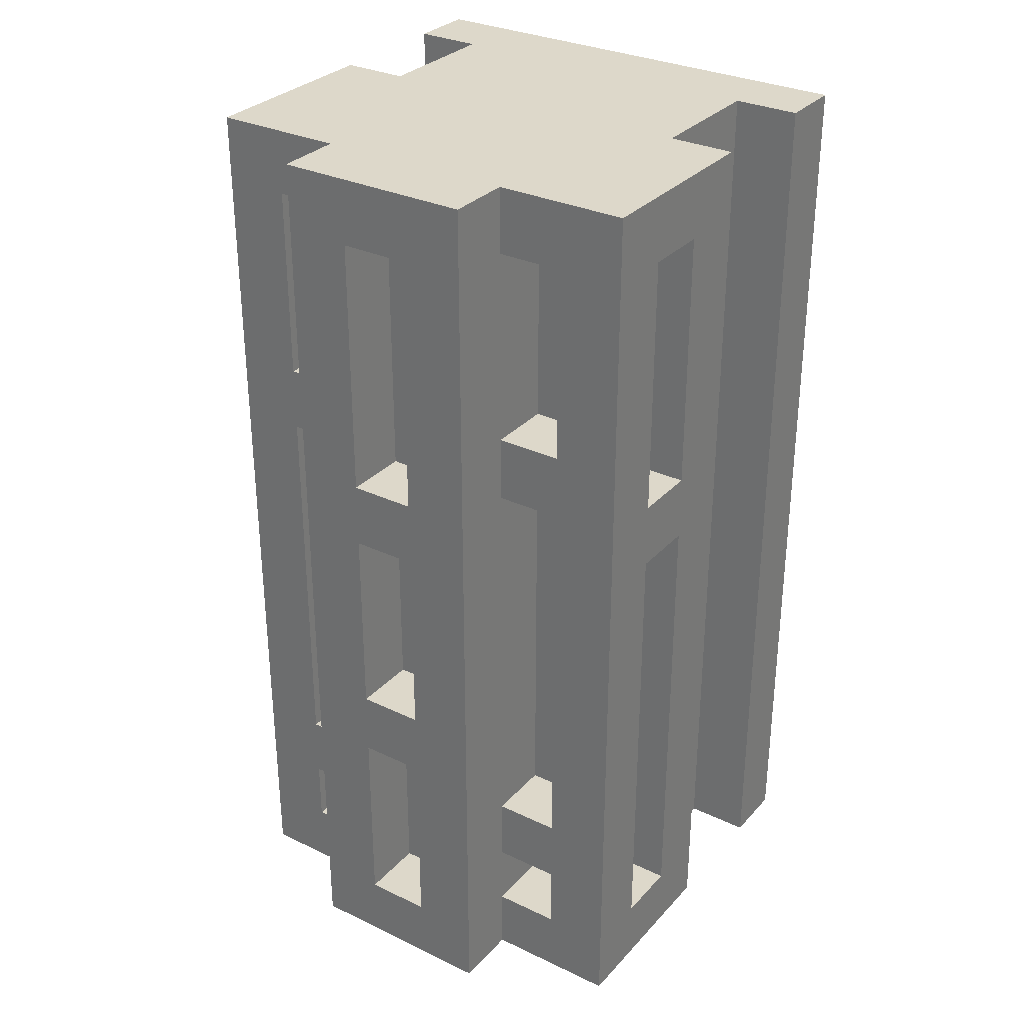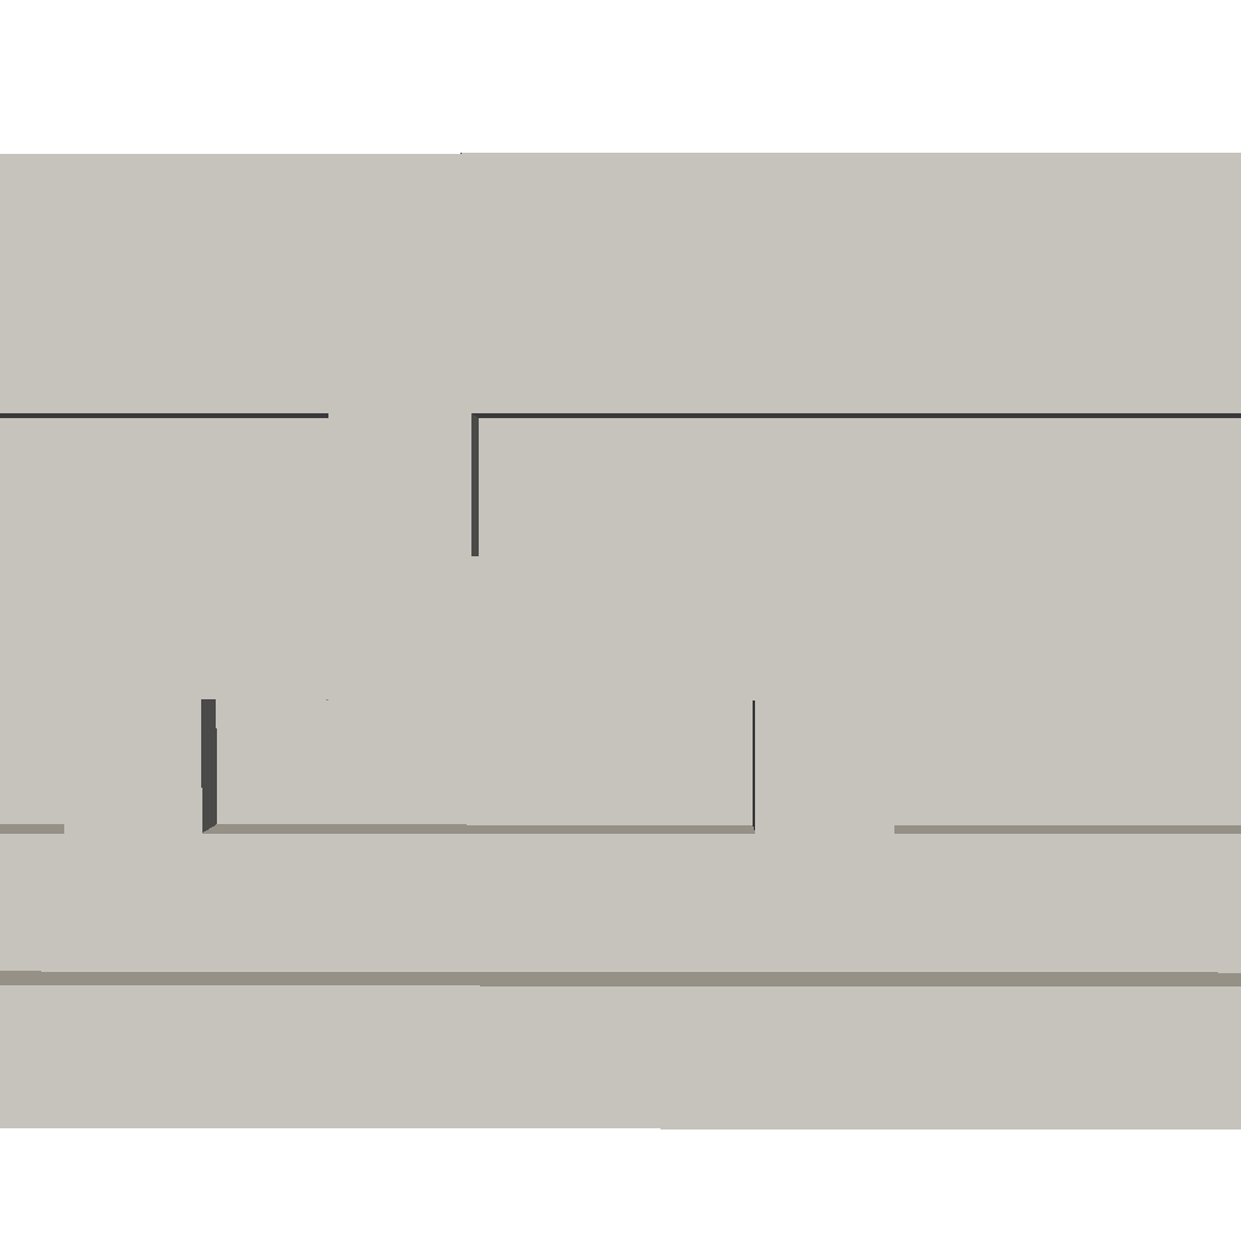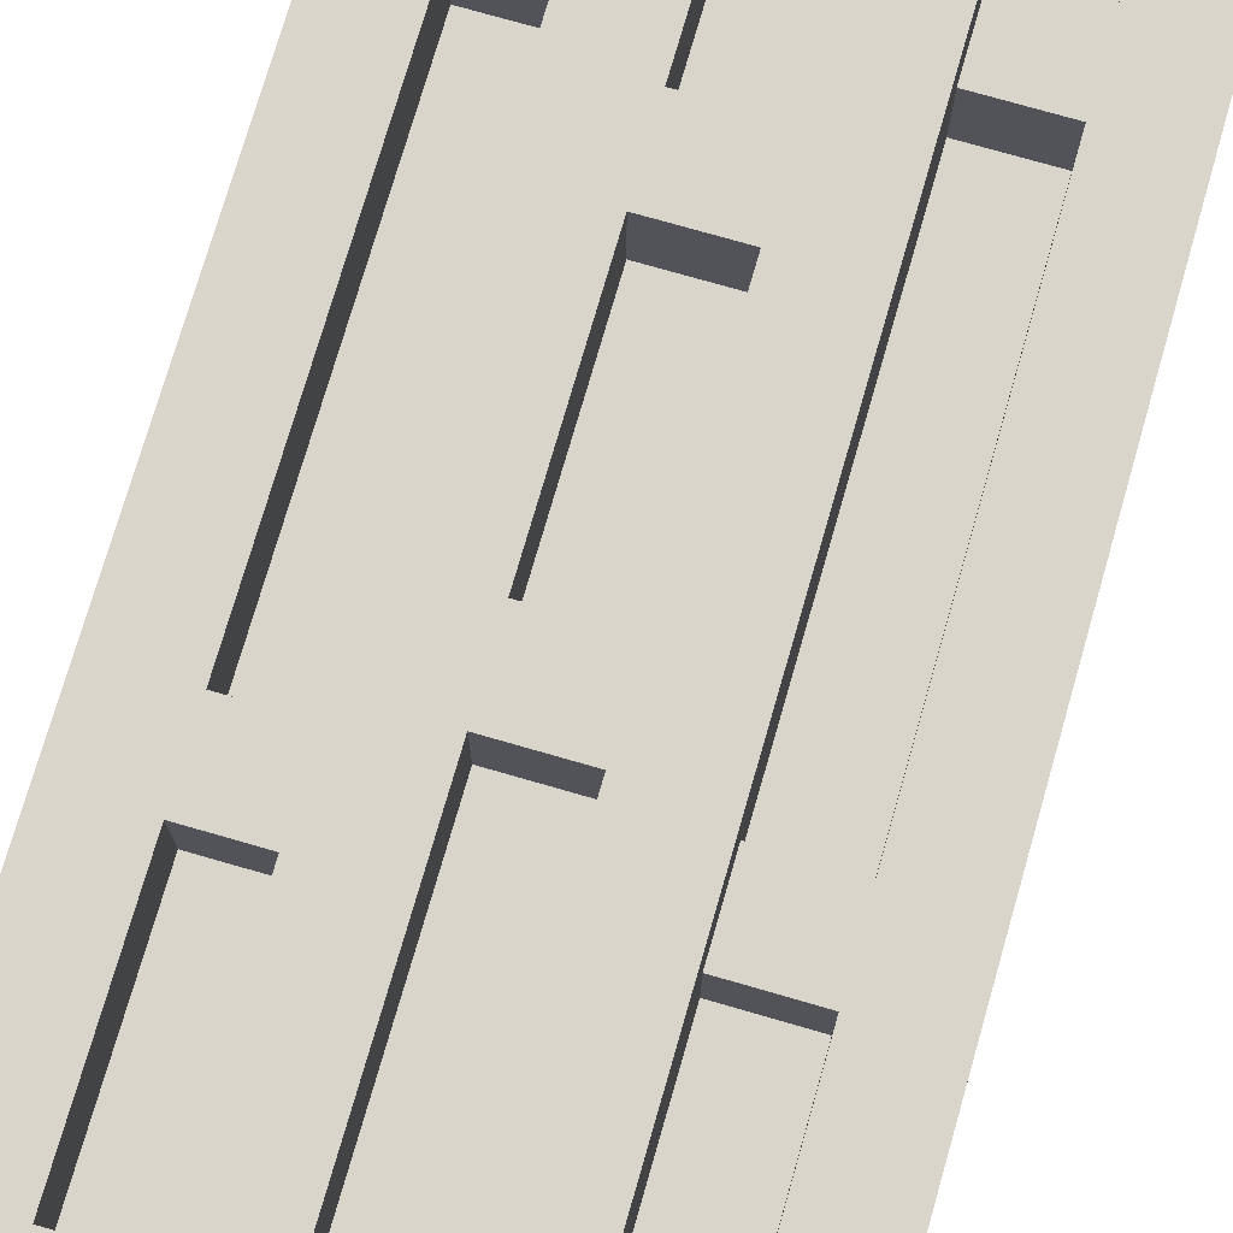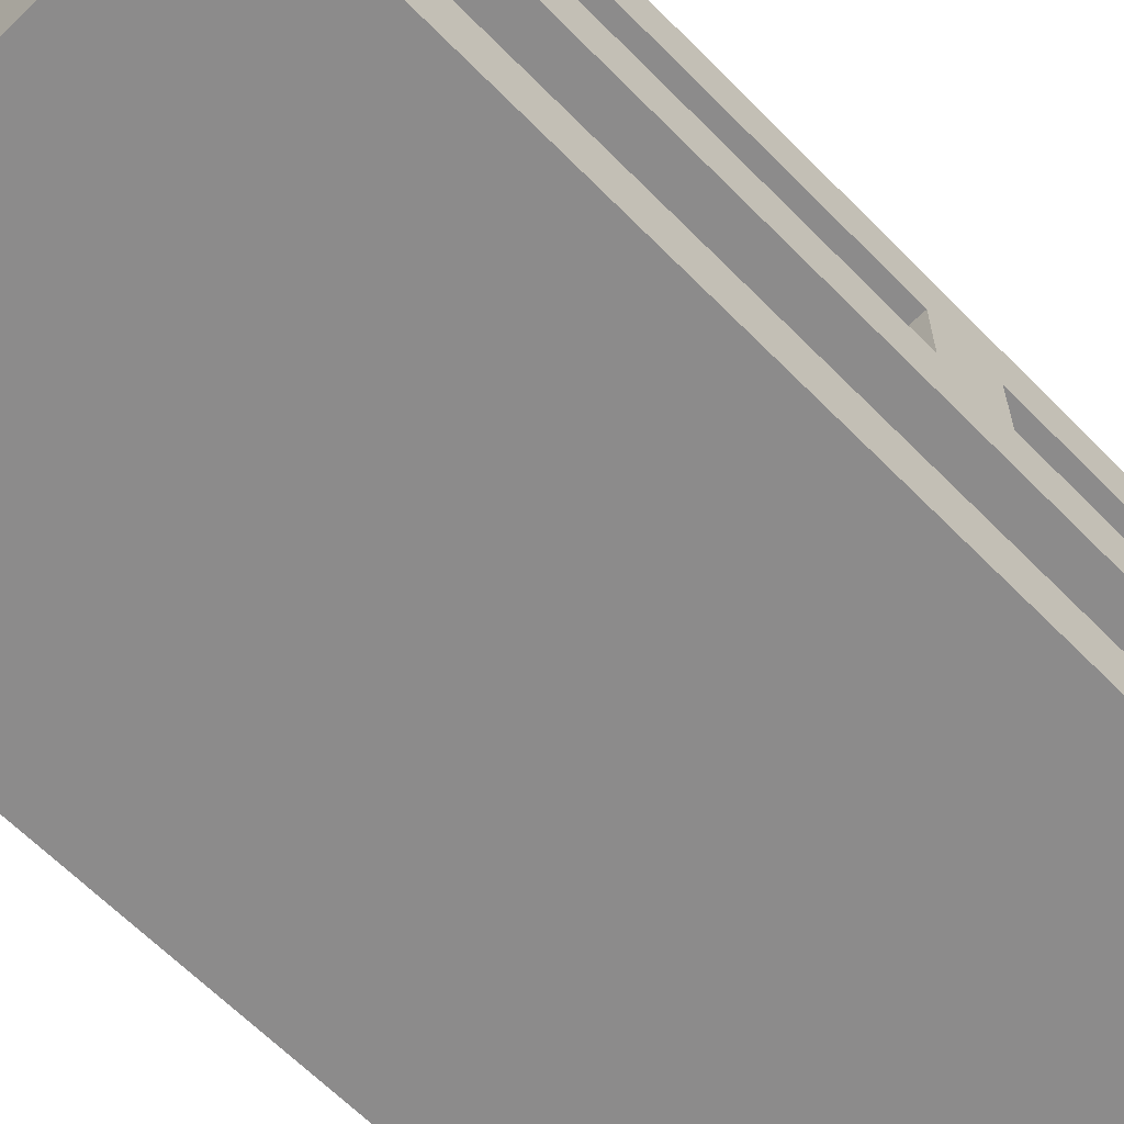
<metadata>
{"format":"obj","ext":"obj","renderer":"f3d","projection":"perspective","resolution":1024,"background":"white","views":[{"elev":31.0,"azim":-145.7,"up":"+Z"},{"elev":0.9,"azim":90.6,"up":"+Y"},{"elev":74.7,"azim":16.1,"up":"+Y"},{"elev":-64.0,"azim":-135.6,"up":"+Y"}]}
</metadata>
<code>
v -3.5 3 7
v -3.5 3 -7
v -3.5 4 7
v -3.5 4 -7
v -3.5 6 7
v -3.5 6 -7
v -3.5 7 6
v -3.5 7 2
v -3.5 7 1
v -3.5 7 -6
v -3.5 8 6
v -3.5 8 2
v -3.5 8 1
v -3.5 8 -6
v -3.5 9 7
v -3.5 9 -7
v -2.5 4 7
v -2.5 4 -7
v -2.5 5 6
v -2.5 5 4
v -2.5 5 3
v -2.5 5 -1
v -2.5 5 -2
v -2.5 5 -6
v -2.5 6 7
v -2.5 6 6
v -2.5 6 4
v -2.5 6 3
v -2.5 6 -1
v -2.5 6 -2
v -2.5 6 -6
v -2.5 6 -7
v -2.5 7 6
v -2.5 7 2
v -2.5 7 1
v -2.5 7 -6
v -2.5 8 6
v -2.5 8 2
v -2.5 8 1
v -2.5 8 -6
v -1.5 5 6
v -1.5 5 4
v -1.5 5 3
v -1.5 5 -1
v -1.5 5 -2
v -1.5 5 -6
v -1.5 6 6
v -1.5 6 4
v -1.5 6 3
v -1.5 6 -1
v -1.5 6 -2
v -1.5 6 -6
v -1.5 8 6
v -1.5 8 3
v -1.5 8 2
v -1.5 8 -4
v -1.5 8 -5
v -1.5 8 -6
v -1.5 9 7
v -1.5 9 6
v -1.5 9 3
v -1.5 9 2
v -1.5 9 -4
v -1.5 9 -5
v -1.5 9 -6
v -1.5 9 -7
v -1.5 10 7
v -1.5 10 -7
v 0.5 9 6
v 0.5 9 2
v 0.5 9 1
v 0.5 9 -2
v 0.5 9 -3
v 0.5 9 -6
v 0.5 10 6
v 0.5 10 2
v 0.5 10 1
v 0.5 10 -2
v 0.5 10 -3
v 0.5 10 -6
v 2.5 8 6
v 2.5 8 3
v 2.5 8 2
v 2.5 8 -4
v 2.5 8 -5
v 2.5 8 -6
v 2.5 9 6
v 2.5 9 3
v 2.5 9 2
v 2.5 9 -4
v 2.5 9 -5
v 2.5 9 -6
v -2.5 8 6
v -2.5 8 3
v -2.5 8 2
v -2.5 8 -4
v -2.5 8 -5
v -2.5 8 -6
v -2.5 9 6
v -2.5 9 3
v -2.5 9 2
v -2.5 9 -4
v -2.5 9 -5
v -2.5 9 -6
v -0.5 9 6
v -0.5 9 2
v -0.5 9 1
v -0.5 9 -2
v -0.5 9 -3
v -0.5 9 -6
v -0.5 10 6
v -0.5 10 2
v -0.5 10 1
v -0.5 10 -2
v -0.5 10 -3
v -0.5 10 -6
v 1.5 5 6
v 1.5 5 4
v 1.5 5 3
v 1.5 5 -1
v 1.5 5 -2
v 1.5 5 -6
v 1.5 6 6
v 1.5 6 4
v 1.5 6 3
v 1.5 6 -1
v 1.5 6 -2
v 1.5 6 -6
v 1.5 8 6
v 1.5 8 3
v 1.5 8 2
v 1.5 8 -4
v 1.5 8 -5
v 1.5 8 -6
v 1.5 9 7
v 1.5 9 6
v 1.5 9 3
v 1.5 9 2
v 1.5 9 -4
v 1.5 9 -5
v 1.5 9 -6
v 1.5 9 -7
v 1.5 10 7
v 1.5 10 -7
v 2.5 4 7
v 2.5 4 -7
v 2.5 5 6
v 2.5 5 4
v 2.5 5 3
v 2.5 5 -1
v 2.5 5 -2
v 2.5 5 -6
v 2.5 6 7
v 2.5 6 6
v 2.5 6 4
v 2.5 6 3
v 2.5 6 -1
v 2.5 6 -2
v 2.5 6 -6
v 2.5 6 -7
v 2.5 7 6
v 2.5 7 2
v 2.5 7 1
v 2.5 7 -6
v 2.5 8 6
v 2.5 8 2
v 2.5 8 1
v 2.5 8 -6
v 3.5 3 7
v 3.5 3 -7
v 3.5 4 7
v 3.5 4 -7
v 3.5 6 7
v 3.5 6 -7
v 3.5 7 6
v 3.5 7 2
v 3.5 7 1
v 3.5 7 -6
v 3.5 8 6
v 3.5 8 2
v 3.5 8 1
v 3.5 8 -6
v 3.5 9 7
v 3.5 9 -7
v -3.5 3 7
v -3.5 4 7
v -3.5 6 7
v -3.5 9 7
v -2.5 4 7
v -2.5 6 7
v -1.5 9 7
v -1.5 10 7
v 1.5 9 7
v 1.5 10 7
v 2.5 4 7
v 2.5 6 7
v 3.5 3 7
v 3.5 4 7
v 3.5 6 7
v 3.5 9 7
v -2.5 5 4
v -2.5 6 4
v -1.5 5 4
v -1.5 6 4
v 1.5 5 4
v 1.5 6 4
v 2.5 5 4
v 2.5 6 4
v -2.5 8 3
v -2.5 9 3
v -1.5 8 3
v -1.5 9 3
v 1.5 8 3
v 1.5 9 3
v 2.5 8 3
v 2.5 9 3
v -3.5 7 2
v -3.5 8 2
v -2.5 7 2
v -2.5 8 2
v -0.5 9 2
v -0.5 10 2
v 0.5 9 2
v 0.5 10 2
v 2.5 7 2
v 2.5 8 2
v 3.5 7 2
v 3.5 8 2
v -2.5 5 -1
v -2.5 6 -1
v -1.5 5 -1
v -1.5 6 -1
v 1.5 5 -1
v 1.5 6 -1
v 2.5 5 -1
v 2.5 6 -1
v -0.5 9 -2
v -0.5 10 -2
v 0.5 9 -2
v 0.5 10 -2
v -2.5 8 -4
v -2.5 9 -4
v -1.5 8 -4
v -1.5 9 -4
v 1.5 8 -4
v 1.5 9 -4
v 2.5 8 -4
v 2.5 9 -4
v -3.5 7 -6
v -3.5 8 -6
v -2.5 5 -6
v -2.5 6 -6
v -2.5 7 -6
v -2.5 8 -6
v -2.5 9 -6
v -1.5 5 -6
v -1.5 6 -6
v -1.5 8 -6
v -1.5 9 -6
v -0.5 9 -6
v -0.5 10 -6
v 0.5 9 -6
v 0.5 10 -6
v 1.5 5 -6
v 1.5 6 -6
v 1.5 8 -6
v 1.5 9 -6
v 2.5 5 -6
v 2.5 6 -6
v 2.5 7 -6
v 2.5 8 -6
v 2.5 9 -6
v 3.5 7 -6
v 3.5 8 -6
v -3.5 7 6
v -3.5 8 6
v -2.5 5 6
v -2.5 6 6
v -2.5 7 6
v -2.5 8 6
v -2.5 9 6
v -1.5 5 6
v -1.5 6 6
v -1.5 8 6
v -1.5 9 6
v -0.5 9 6
v -0.5 10 6
v 0.5 9 6
v 0.5 10 6
v 1.5 5 6
v 1.5 6 6
v 1.5 8 6
v 1.5 9 6
v 2.5 5 6
v 2.5 6 6
v 2.5 7 6
v 2.5 8 6
v 2.5 9 6
v 3.5 7 6
v 3.5 8 6
v -2.5 5 3
v -2.5 6 3
v -1.5 5 3
v -1.5 6 3
v 1.5 5 3
v 1.5 6 3
v 2.5 5 3
v 2.5 6 3
v -2.5 8 2
v -2.5 9 2
v -1.5 8 2
v -1.5 9 2
v 1.5 8 2
v 1.5 9 2
v 2.5 8 2
v 2.5 9 2
v -3.5 7 1
v -3.5 8 1
v -2.5 7 1
v -2.5 8 1
v -0.5 9 1
v -0.5 10 1
v 0.5 9 1
v 0.5 10 1
v 2.5 7 1
v 2.5 8 1
v 3.5 7 1
v 3.5 8 1
v -2.5 5 -2
v -2.5 6 -2
v -1.5 5 -2
v -1.5 6 -2
v 1.5 5 -2
v 1.5 6 -2
v 2.5 5 -2
v 2.5 6 -2
v -0.5 9 -3
v -0.5 10 -3
v 0.5 9 -3
v 0.5 10 -3
v -2.5 8 -5
v -2.5 9 -5
v -1.5 8 -5
v -1.5 9 -5
v 1.5 8 -5
v 1.5 9 -5
v 2.5 8 -5
v 2.5 9 -5
v -3.5 3 -7
v -3.5 4 -7
v -3.5 6 -7
v -3.5 9 -7
v -2.5 4 -7
v -2.5 6 -7
v -1.5 9 -7
v -1.5 10 -7
v 1.5 9 -7
v 1.5 10 -7
v 2.5 4 -7
v 2.5 6 -7
v 3.5 3 -7
v 3.5 4 -7
v 3.5 6 -7
v 3.5 9 -7
v -3.5 3 7
v 3.5 3 7
v -3.5 3 -7
v 3.5 3 -7
v -3.5 6 7
v -2.5 6 7
v 2.5 6 7
v 3.5 6 7
v -2.5 6 6
v -1.5 6 6
v 1.5 6 6
v 2.5 6 6
v -2.5 6 4
v -1.5 6 4
v 1.5 6 4
v 2.5 6 4
v -2.5 6 3
v -1.5 6 3
v 1.5 6 3
v 2.5 6 3
v -2.5 6 -1
v -1.5 6 -1
v 1.5 6 -1
v 2.5 6 -1
v -2.5 6 -2
v -1.5 6 -2
v 1.5 6 -2
v 2.5 6 -2
v -2.5 6 -6
v -1.5 6 -6
v 1.5 6 -6
v 2.5 6 -6
v -3.5 6 -7
v -2.5 6 -7
v 2.5 6 -7
v 3.5 6 -7
v -3.5 8 6
v -2.5 8 6
v 2.5 8 6
v 3.5 8 6
v -3.5 8 2
v -2.5 8 2
v 2.5 8 2
v 3.5 8 2
v -3.5 8 1
v -2.5 8 1
v 2.5 8 1
v 3.5 8 1
v -3.5 8 -6
v -2.5 8 -6
v 2.5 8 -6
v 3.5 8 -6
v -3.5 4 7
v -2.5 4 7
v 2.5 4 7
v 3.5 4 7
v -3.5 4 -7
v -2.5 4 -7
v 2.5 4 -7
v 3.5 4 -7
v -2.5 5 6
v -1.5 5 6
v 1.5 5 6
v 2.5 5 6
v -2.5 5 4
v -1.5 5 4
v 1.5 5 4
v 2.5 5 4
v -2.5 5 3
v -1.5 5 3
v 1.5 5 3
v 2.5 5 3
v -2.5 5 -1
v -1.5 5 -1
v 1.5 5 -1
v 2.5 5 -1
v -2.5 5 -2
v -1.5 5 -2
v 1.5 5 -2
v 2.5 5 -2
v -2.5 5 -6
v -1.5 5 -6
v 1.5 5 -6
v 2.5 5 -6
v -3.5 7 6
v -2.5 7 6
v 2.5 7 6
v 3.5 7 6
v -3.5 7 2
v -2.5 7 2
v 2.5 7 2
v 3.5 7 2
v -3.5 7 1
v -2.5 7 1
v 2.5 7 1
v 3.5 7 1
v -3.5 7 -6
v -2.5 7 -6
v 2.5 7 -6
v 3.5 7 -6
v -2.5 8 6
v -1.5 8 6
v 1.5 8 6
v 2.5 8 6
v -2.5 8 3
v -1.5 8 3
v 1.5 8 3
v 2.5 8 3
v -2.5 8 2
v -1.5 8 2
v 1.5 8 2
v 2.5 8 2
v -2.5 8 -4
v -1.5 8 -4
v 1.5 8 -4
v 2.5 8 -4
v -2.5 8 -5
v -1.5 8 -5
v 1.5 8 -5
v 2.5 8 -5
v -2.5 8 -6
v -1.5 8 -6
v 1.5 8 -6
v 2.5 8 -6
v -3.5 9 7
v -1.5 9 7
v 1.5 9 7
v 3.5 9 7
v -2.5 9 6
v -1.5 9 6
v -0.5 9 6
v 0.5 9 6
v 1.5 9 6
v 2.5 9 6
v -2.5 9 3
v -1.5 9 3
v 1.5 9 3
v 2.5 9 3
v -2.5 9 2
v -1.5 9 2
v -0.5 9 2
v 0.5 9 2
v 1.5 9 2
v 2.5 9 2
v -0.5 9 1
v 0.5 9 1
v -0.5 9 -2
v 0.5 9 -2
v -0.5 9 -3
v 0.5 9 -3
v -2.5 9 -4
v -1.5 9 -4
v 1.5 9 -4
v 2.5 9 -4
v -2.5 9 -5
v -1.5 9 -5
v 1.5 9 -5
v 2.5 9 -5
v -2.5 9 -6
v -1.5 9 -6
v -0.5 9 -6
v 0.5 9 -6
v 1.5 9 -6
v 2.5 9 -6
v -3.5 9 -7
v -1.5 9 -7
v 1.5 9 -7
v 3.5 9 -7
v -1.5 10 7
v 1.5 10 7
v -0.5 10 6
v 0.5 10 6
v -0.5 10 2
v 0.5 10 2
v -0.5 10 1
v 0.5 10 1
v -0.5 10 -2
v 0.5 10 -2
v -0.5 10 -3
v 0.5 10 -3
v -0.5 10 -6
v 0.5 10 -6
v -1.5 10 -7
v 1.5 10 -7
f 3 2 1
f 4 2 3
f 7 6 5
f 8 6 7
f 9 6 8
f 10 6 9
f 11 7 5
f 12 9 8
f 13 9 12
f 14 6 10
f 15 13 12
f 15 14 13
f 15 11 5
f 15 12 11
f 16 6 14
f 16 14 15
f 19 18 17
f 20 18 19
f 21 18 20
f 22 18 21
f 23 18 22
f 24 18 23
f 25 19 17
f 26 19 25
f 27 21 20
f 28 21 27
f 29 23 22
f 30 23 29
f 31 18 24
f 32 18 31
f 37 34 33
f 38 34 37
f 39 36 35
f 40 36 39
f 47 42 41
f 48 42 47
f 49 44 43
f 50 44 49
f 51 46 45
f 52 46 51
f 60 54 53
f 61 54 60
f 62 56 55
f 63 56 62
f 64 58 57
f 65 58 64
f 67 65 64
f 67 66 65
f 67 64 63
f 67 63 62
f 67 62 61
f 67 61 60
f 67 60 59
f 68 66 67
f 75 70 69
f 76 70 75
f 77 72 71
f 78 72 77
f 79 74 73
f 80 74 79
f 87 82 81
f 88 82 87
f 89 84 83
f 90 84 89
f 91 86 85
f 92 86 91
f 93 94 99
f 99 94 100
f 95 96 101
f 101 96 102
f 97 98 103
f 103 98 104
f 105 106 111
f 111 106 112
f 107 108 113
f 113 108 114
f 109 110 115
f 115 110 116
f 117 118 123
f 123 118 124
f 119 120 125
f 125 120 126
f 121 122 127
f 127 122 128
f 129 130 136
f 136 130 137
f 131 132 138
f 138 132 139
f 133 134 140
f 140 134 141
f 140 141 143
f 141 142 143
f 139 140 143
f 138 139 143
f 137 138 143
f 136 137 143
f 135 136 143
f 143 142 144
f 145 146 147
f 147 146 148
f 148 146 149
f 149 146 150
f 150 146 151
f 151 146 152
f 145 147 153
f 153 147 154
f 148 149 155
f 155 149 156
f 150 151 157
f 157 151 158
f 152 146 159
f 159 146 160
f 161 162 165
f 165 162 166
f 163 164 167
f 167 164 168
f 169 170 171
f 171 170 172
f 173 174 175
f 175 174 176
f 176 174 177
f 177 174 178
f 173 175 179
f 176 177 180
f 180 177 181
f 178 174 182
f 180 181 183
f 181 182 183
f 173 179 183
f 179 180 183
f 182 174 184
f 183 182 184
f 189 186 185
f 190 188 187
f 191 188 190
f 191 190 189
f 193 191 189
f 193 192 191
f 194 192 193
f 195 189 185
f 195 193 189
f 196 193 195
f 197 195 185
f 198 195 197
f 199 193 196
f 200 193 199
f 203 202 201
f 204 202 203
f 207 206 205
f 208 206 207
f 211 210 209
f 212 210 211
f 215 214 213
f 216 214 215
f 219 218 217
f 220 218 219
f 223 222 221
f 224 222 223
f 227 226 225
f 228 226 227
f 231 230 229
f 232 230 231
f 235 234 233
f 236 234 235
f 239 238 237
f 240 238 239
f 243 242 241
f 244 242 243
f 247 246 245
f 248 246 247
f 253 250 249
f 254 250 253
f 256 252 251
f 257 252 256
f 258 255 254
f 259 255 258
f 262 261 260
f 263 261 262
f 268 265 264
f 269 265 268
f 271 267 266
f 272 267 271
f 273 271 270
f 274 271 273
f 275 276 279
f 279 276 280
f 277 278 282
f 282 278 283
f 280 281 284
f 284 281 285
f 286 287 288
f 288 287 289
f 290 291 294
f 294 291 295
f 292 293 297
f 297 293 298
f 296 297 299
f 299 297 300
f 301 302 303
f 303 302 304
f 305 306 307
f 307 306 308
f 309 310 311
f 311 310 312
f 313 314 315
f 315 314 316
f 317 318 319
f 319 318 320
f 321 322 323
f 323 322 324
f 325 326 327
f 327 326 328
f 329 330 331
f 331 330 332
f 333 334 335
f 335 334 336
f 337 338 339
f 339 338 340
f 341 342 343
f 343 342 344
f 345 346 347
f 347 346 348
f 349 350 353
f 351 352 354
f 354 352 355
f 353 354 355
f 353 355 357
f 355 356 357
f 357 356 358
f 349 353 359
f 353 357 359
f 359 357 360
f 349 359 361
f 361 359 362
f 360 357 363
f 363 357 364
f 367 366 365
f 368 366 367
f 373 370 369
f 376 372 371
f 377 374 373
f 377 373 369
f 378 374 377
f 379 376 375
f 380 372 376
f 380 376 379
f 381 377 369
f 384 372 380
f 385 382 381
f 385 381 369
f 386 382 385
f 387 384 383
f 388 372 384
f 388 384 387
f 389 385 369
f 392 372 388
f 393 390 389
f 393 389 369
f 394 390 393
f 395 392 391
f 396 372 392
f 396 392 395
f 397 393 369
f 398 393 397
f 399 372 396
f 400 372 399
f 405 402 401
f 406 402 405
f 407 404 403
f 408 404 407
f 413 410 409
f 414 410 413
f 415 412 411
f 416 412 415
f 417 418 421
f 421 418 422
f 419 420 423
f 423 420 424
f 425 426 429
f 429 426 430
f 427 428 431
f 431 428 432
f 433 434 437
f 437 434 438
f 435 436 439
f 439 436 440
f 441 442 445
f 445 442 446
f 443 444 447
f 447 444 448
f 449 450 453
f 453 450 454
f 451 452 455
f 455 452 456
f 457 458 461
f 461 458 462
f 459 460 463
f 463 460 464
f 465 466 469
f 469 466 470
f 467 468 471
f 471 468 472
f 473 474 477
f 477 474 478
f 475 476 479
f 479 476 480
f 481 482 485
f 485 482 486
f 483 484 487
f 487 484 488
f 489 490 493
f 493 490 494
f 491 492 497
f 497 492 498
f 489 493 499
f 498 492 502
f 499 500 503
f 489 499 503
f 503 500 504
f 495 496 505
f 505 496 506
f 501 502 507
f 502 492 508
f 507 502 508
f 509 510 511
f 511 510 512
f 489 503 515
f 508 492 518
f 489 515 519
f 515 516 519
f 519 516 520
f 517 518 521
f 518 492 522
f 521 518 522
f 489 519 523
f 513 514 525
f 525 514 526
f 522 492 528
f 523 524 529
f 489 523 529
f 529 524 530
f 527 528 531
f 528 492 532
f 531 528 532
f 533 534 535
f 535 534 536
f 533 535 537
f 536 534 538
f 533 537 539
f 537 538 539
f 538 534 540
f 539 538 540
f 533 539 541
f 540 534 542
f 533 541 543
f 541 542 543
f 542 534 544
f 543 542 544
f 533 543 545
f 544 534 546
f 533 545 547
f 545 546 547
f 546 534 548
f 547 546 548

</code>
